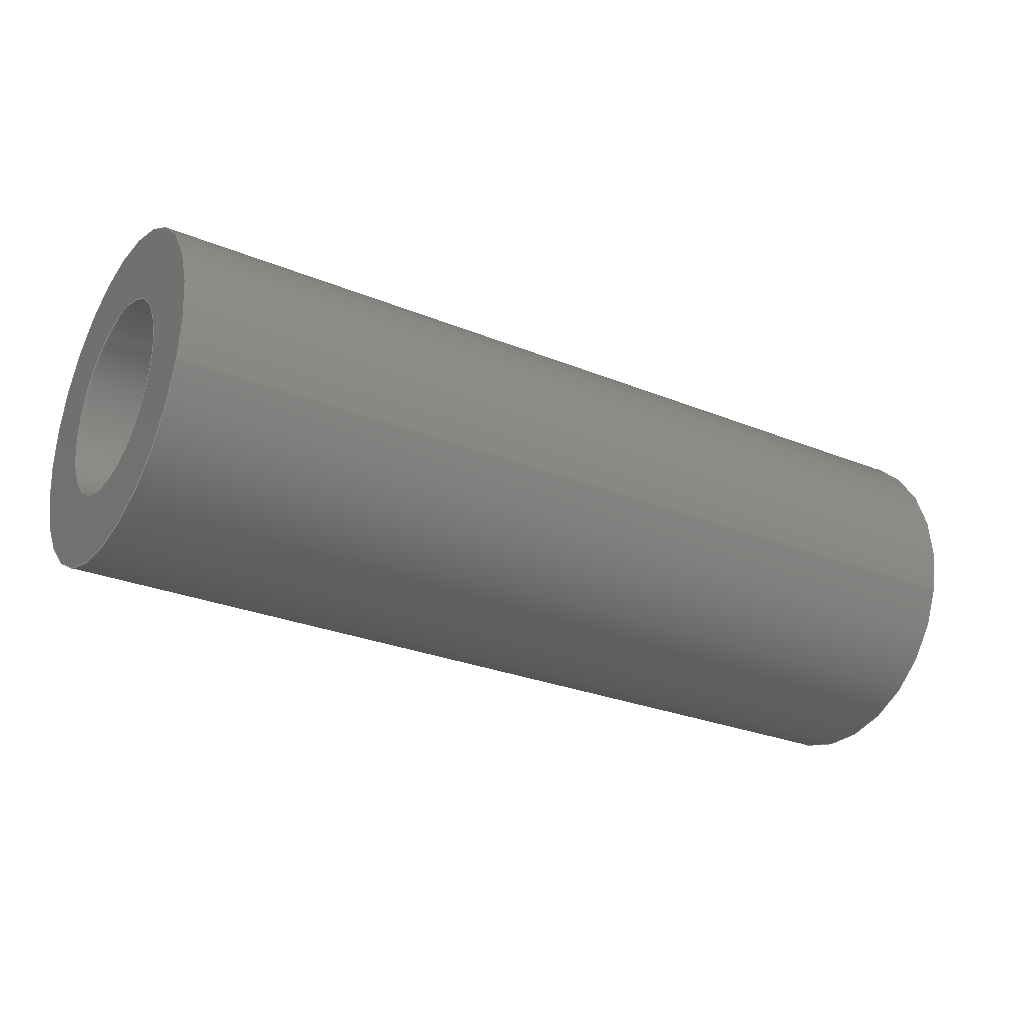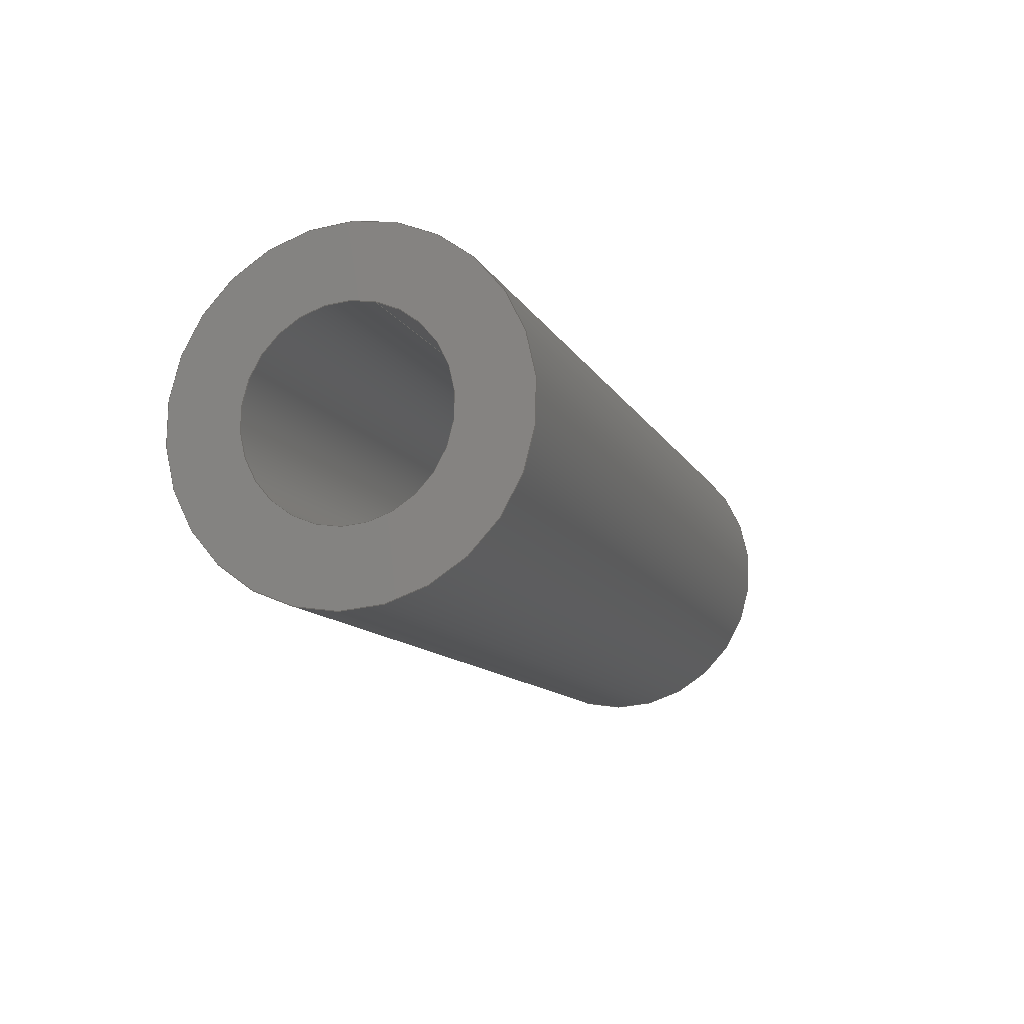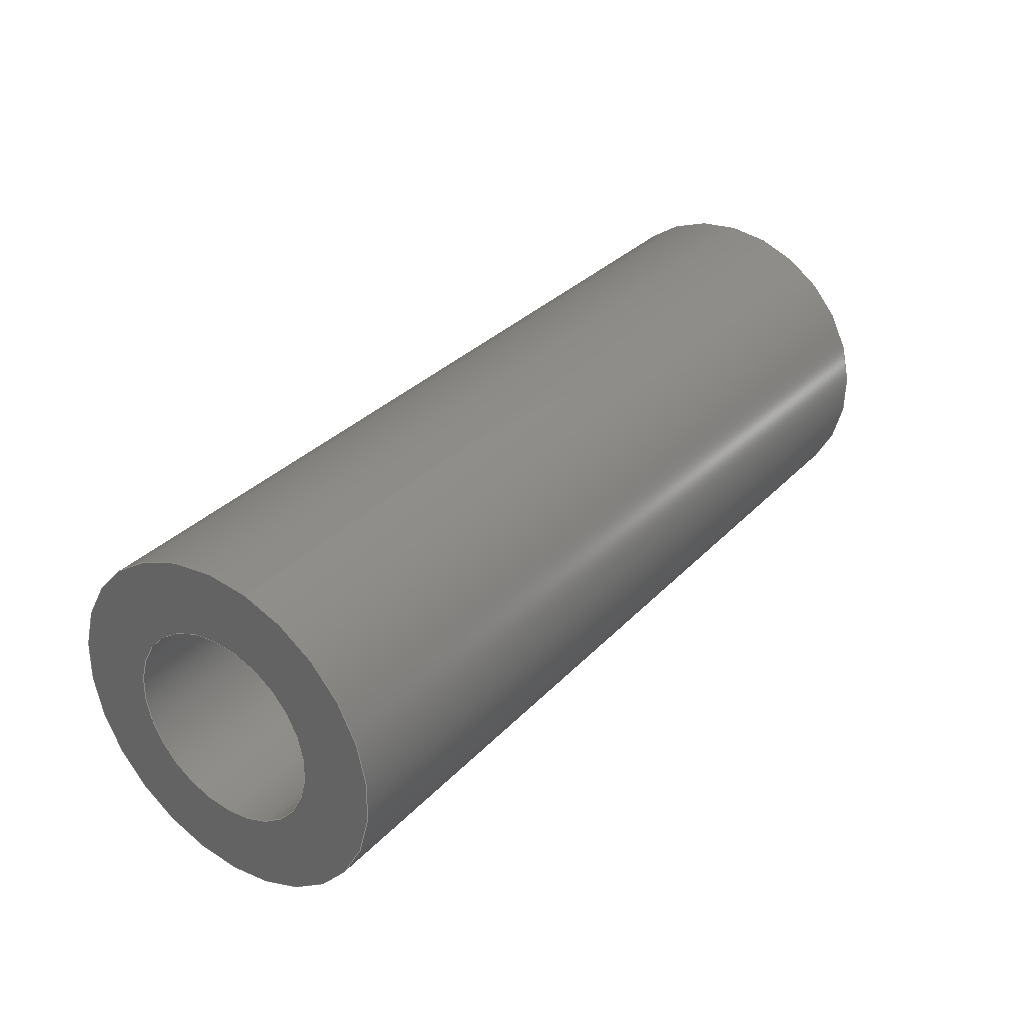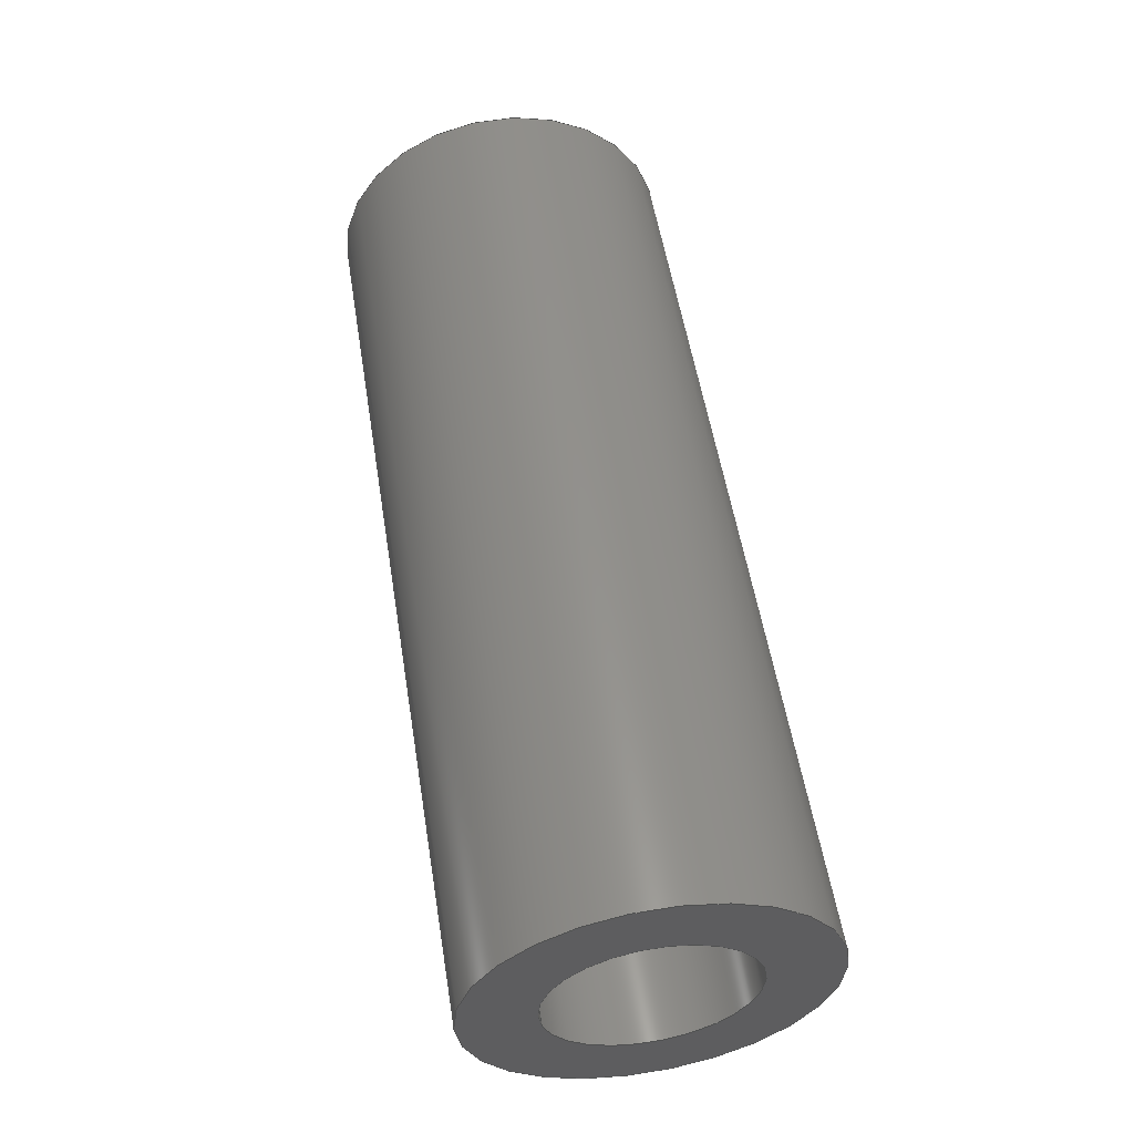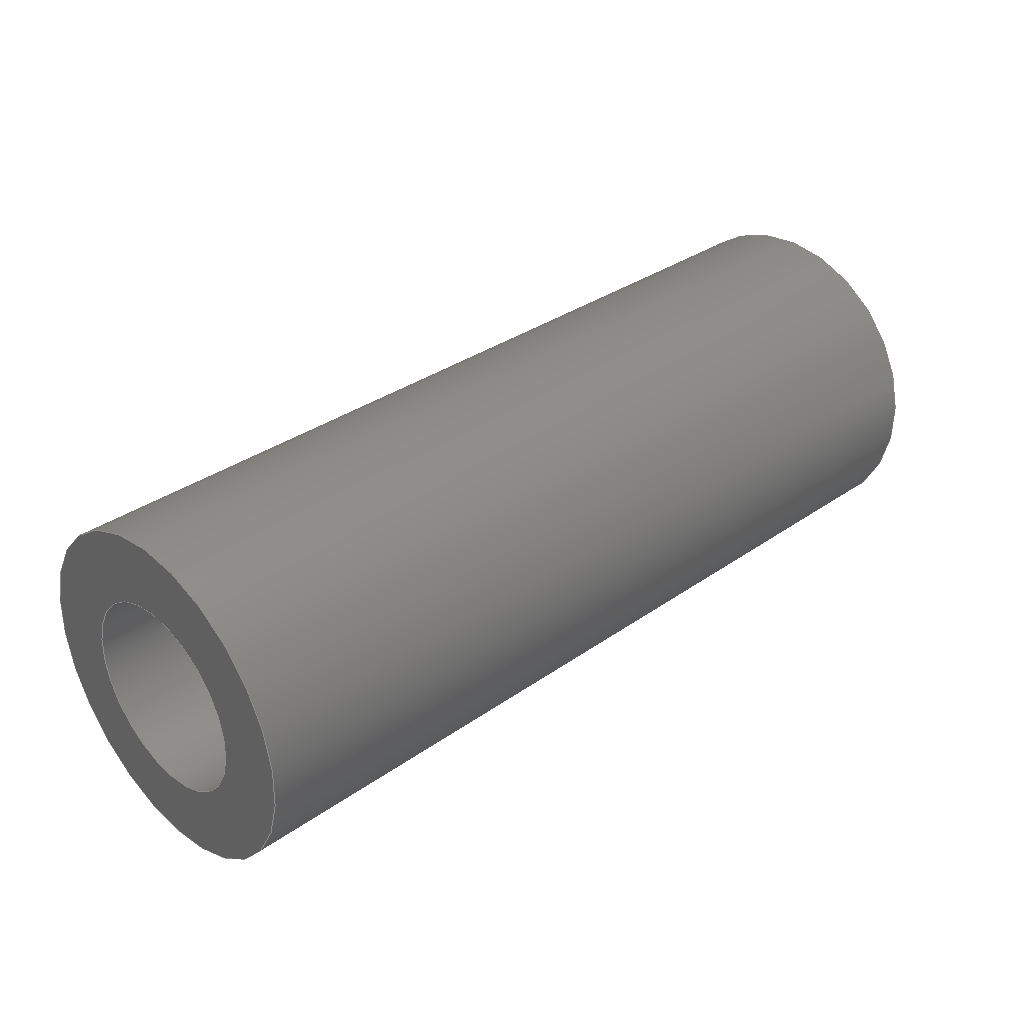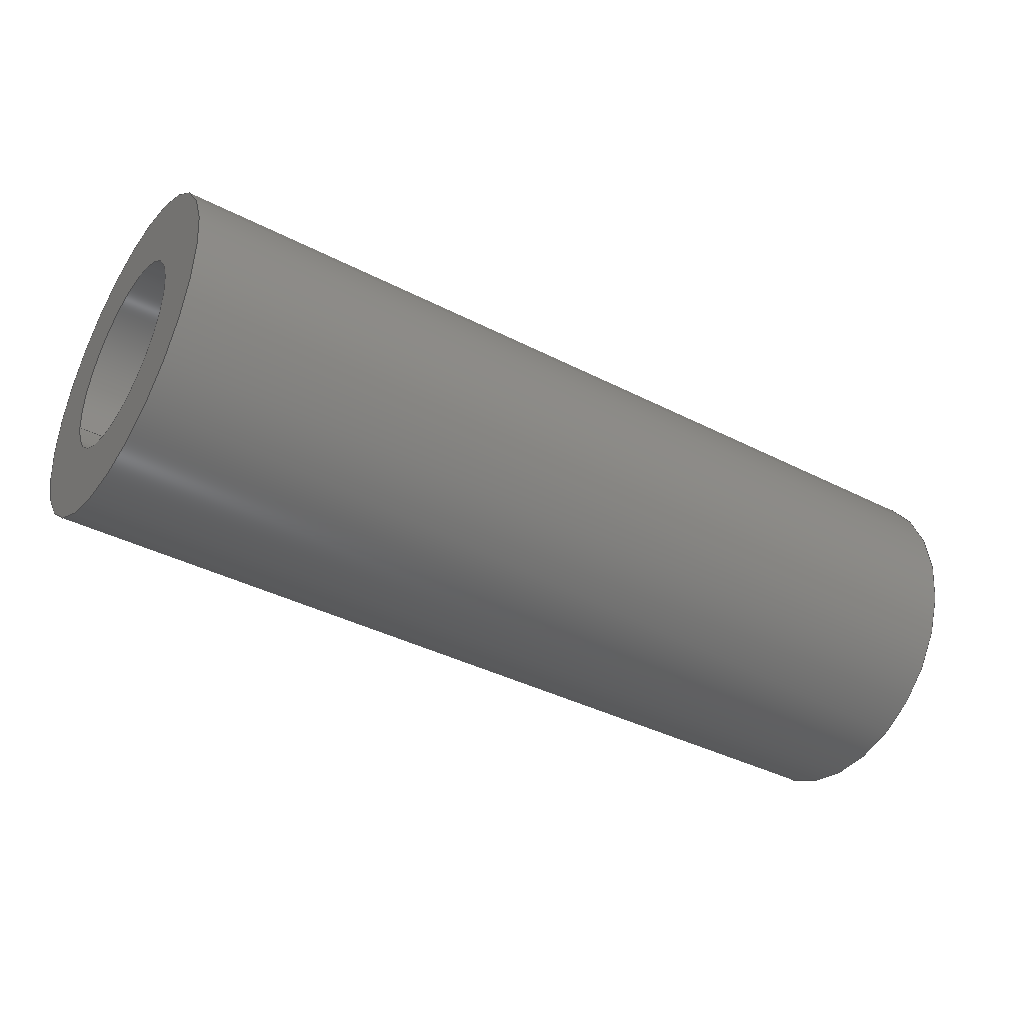
<metadata>
{"format":"step","ext":"step","renderer":"f3d","projection":"perspective","resolution":1024,"background":"white","views":[{"elev":-27.5,"azim":-32.1,"up":"+Y"},{"elev":-11.3,"azim":-71.9,"up":"+Z"},{"elev":32.1,"azim":-54.6,"up":"+Z"},{"elev":54.6,"azim":80.8,"up":"+Y"},{"elev":33.5,"azim":-43.9,"up":"+Z"},{"elev":-38.7,"azim":147.1,"up":"+Y"}]}
</metadata>
<code>
ISO-10303-21;
DATA;
#1=PROPERTY_DEFINITION_REPRESENTATION(#5,#3);
#2=PROPERTY_DEFINITION_REPRESENTATION(#6,#4);
#3=REPRESENTATION('',(#7),#108);
#4=REPRESENTATION('',(#8),#108);
#5=PROPERTY_DEFINITION('pmi validation property','',#113);
#6=PROPERTY_DEFINITION('pmi validation property','',#113);
#7=VALUE_REPRESENTATION_ITEM('number of annotations',COUNT_MEASURE(0));
#8=VALUE_REPRESENTATION_ITEM('number of views',COUNT_MEASURE(0));
#9=SHAPE_REPRESENTATION_RELATIONSHIP('','',#66,#10);
#10=ADVANCED_BREP_SHAPE_REPRESENTATION('',(#64),#108);
#11=CYLINDRICAL_SURFACE('',#74,0.001191);
#12=CYLINDRICAL_SURFACE('',#75,0.0006906);
#13=ORIENTED_EDGE('',*,*,#21,.F.);
#14=ORIENTED_EDGE('',*,*,#22,.T.);
#15=ORIENTED_EDGE('',*,*,#23,.F.);
#16=ORIENTED_EDGE('',*,*,#24,.F.);
#17=ORIENTED_EDGE('',*,*,#24,.T.);
#18=ORIENTED_EDGE('',*,*,#22,.F.);
#19=ORIENTED_EDGE('',*,*,#23,.T.);
#20=ORIENTED_EDGE('',*,*,#21,.T.);
#21=EDGE_CURVE('',#25,#25,#29,.T.);
#22=EDGE_CURVE('',#26,#26,#30,.T.);
#23=EDGE_CURVE('',#27,#27,#31,.F.);
#24=EDGE_CURVE('',#28,#28,#32,.T.);
#25=VERTEX_POINT('',#97);
#26=VERTEX_POINT('',#99);
#27=VERTEX_POINT('',#102);
#28=VERTEX_POINT('',#104);
#29=CIRCLE('',#69,0.0006906);
#30=CIRCLE('',#70,0.001191);
#31=CIRCLE('',#72,0.0006906);
#32=CIRCLE('',#73,0.001191);
#33=EDGE_LOOP('',(#13));
#34=EDGE_LOOP('',(#14));
#35=EDGE_LOOP('',(#15));
#36=EDGE_LOOP('',(#16));
#37=EDGE_LOOP('',(#17));
#38=EDGE_LOOP('',(#18));
#39=EDGE_LOOP('',(#19));
#40=EDGE_LOOP('',(#20));
#41=FACE_BOUND('',#33,.T.);
#42=FACE_BOUND('',#34,.T.);
#43=FACE_BOUND('',#35,.T.);
#44=FACE_BOUND('',#36,.T.);
#45=FACE_BOUND('',#37,.T.);
#46=FACE_BOUND('',#38,.T.);
#47=FACE_BOUND('',#39,.T.);
#48=FACE_BOUND('',#40,.T.);
#49=PLANE('',#68);
#50=PLANE('',#71);
#51=ADVANCED_FACE('',(#41,#42),#49,.T.);
#52=ADVANCED_FACE('',(#43,#44),#50,.F.);
#53=ADVANCED_FACE('',(#45,#46),#11,.T.);
#54=ADVANCED_FACE('',(#47,#48),#12,.F.);
#55=CLOSED_SHELL('',(#51,#52,#53,#54));
#56=STYLED_ITEM('',(#57),#64);
#57=PRESENTATION_STYLE_ASSIGNMENT((#58));
#58=SURFACE_STYLE_USAGE(.BOTH.,#59);
#59=SURFACE_SIDE_STYLE('',(#60));
#60=SURFACE_STYLE_FILL_AREA(#61);
#61=FILL_AREA_STYLE('',(#62));
#62=FILL_AREA_STYLE_COLOUR('',#63);
#63=COLOUR_RGB('',0.1961,0.1961,0.1961);
#64=MANIFOLD_SOLID_BREP('Spring Pin, 1/8-in OD, 1/4-in L',#55);
#65=SHAPE_DEFINITION_REPRESENTATION(#113,#66);
#66=SHAPE_REPRESENTATION('Spring Pin, 1/8-in OD, 1/4-in L',(#67),#108);
#67=AXIS2_PLACEMENT_3D('',#94,#76,#77);
#68=AXIS2_PLACEMENT_3D('',#95,#78,#79);
#69=AXIS2_PLACEMENT_3D('',#96,#80,#81);
#70=AXIS2_PLACEMENT_3D('',#98,#82,#83);
#71=AXIS2_PLACEMENT_3D('',#100,#84,#85);
#72=AXIS2_PLACEMENT_3D('',#101,#86,#87);
#73=AXIS2_PLACEMENT_3D('',#103,#88,#89);
#74=AXIS2_PLACEMENT_3D('',#105,#90,#91);
#75=AXIS2_PLACEMENT_3D('',#106,#92,#93);
#76=DIRECTION('',(0,0,1));
#77=DIRECTION('',(1,0,0));
#78=DIRECTION('',(1,1.84e-17,1.109e-17));
#79=DIRECTION('',(-2.065e-17,0.9659,0.2588));
#80=DIRECTION('',(1,1.84e-17,1.109e-17));
#81=DIRECTION('',(-5.946e-18,-0.2588,0.9659));
#82=DIRECTION('',(1,1.84e-17,1.109e-17));
#83=DIRECTION('',(-5.946e-18,-0.2588,0.9659));
#84=DIRECTION('',(1,1.84e-17,1.109e-17));
#85=DIRECTION('',(-2.065e-17,0.9659,0.2588));
#86=DIRECTION('',(1,1.84e-17,1.109e-17));
#87=DIRECTION('',(-5.946e-18,-0.2588,0.9659));
#88=DIRECTION('',(1,1.84e-17,1.109e-17));
#89=DIRECTION('',(-5.946e-18,-0.2588,0.9659));
#90=DIRECTION('',(1,1.84e-17,1.109e-17));
#91=DIRECTION('',(-5.946e-18,-0.2588,0.9659));
#92=DIRECTION('',(1,1.84e-17,1.109e-17));
#93=DIRECTION('',(-5.946e-18,-0.2588,0.9659));
#94=CARTESIAN_POINT('',(0,0,0));
#95=CARTESIAN_POINT('',(0.02179,0.719,-0.02809));
#96=CARTESIAN_POINT('',(0.02179,0.7169,-0.02024));
#97=CARTESIAN_POINT('',(0.02179,0.7167,-0.01957));
#98=CARTESIAN_POINT('',(0.02179,0.7169,-0.02024));
#99=CARTESIAN_POINT('',(0.02179,0.7165,-0.01909));
#100=CARTESIAN_POINT('',(0.01544,0.719,-0.02809));
#101=CARTESIAN_POINT('',(0.01544,0.7169,-0.02024));
#102=CARTESIAN_POINT('',(0.01544,0.7167,-0.01957));
#103=CARTESIAN_POINT('',(0.01544,0.7169,-0.02024));
#104=CARTESIAN_POINT('',(0.01544,0.7165,-0.01909));
#105=CARTESIAN_POINT('',(0.01544,0.7169,-0.02024));
#106=CARTESIAN_POINT('',(0.01544,0.7169,-0.02024));
#107=MECHANICAL_DESIGN_GEOMETRIC_PRESENTATION_REPRESENTATION('',(#56),#108);
#108=(
GEOMETRIC_REPRESENTATION_CONTEXT(3)
GLOBAL_UNCERTAINTY_ASSIGNED_CONTEXT((#109))
GLOBAL_UNIT_ASSIGNED_CONTEXT((#112,#111,#110))
REPRESENTATION_CONTEXT('Spring Pin, 1/8-in OD, 1/4-in L',
'TOP_LEVEL_ASSEMBLY_PART')
);
#109=UNCERTAINTY_MEASURE_WITH_UNIT(LENGTH_MEASURE(5e-06),#112,
'DISTANCE_ACCURACY_VALUE','Maximum Tolerance applied to model');
#110=(
NAMED_UNIT(*)
SI_UNIT($,.STERADIAN.)
SOLID_ANGLE_UNIT()
);
#111=(
NAMED_UNIT(*)
PLANE_ANGLE_UNIT()
SI_UNIT($,.RADIAN.)
);
#112=(
LENGTH_UNIT()
NAMED_UNIT(*)
SI_UNIT($,.METRE.)
);
#113=PRODUCT_DEFINITION_SHAPE('','',#114);
#114=PRODUCT_DEFINITION('','',#116,#115);
#115=PRODUCT_DEFINITION_CONTEXT('',#122,'design');
#116=PRODUCT_DEFINITION_FORMATION_WITH_SPECIFIED_SOURCE('','',#118,
 .NOT_KNOWN.);
#117=PRODUCT_RELATED_PRODUCT_CATEGORY('','',(#118));
#118=PRODUCT('Spring Pin, 1/8-in OD, 1/4-in L',
'Spring Pin, 1/8-in OD, 1/4-in L','Spring Pin, 1/8-in OD, 1/4-in L',(#120));
#119=PRODUCT_CATEGORY('','');
#120=PRODUCT_CONTEXT('',#122,'mechanical');
#121=APPLICATION_PROTOCOL_DEFINITION('international standard',
'automotive_design',2010,#122);
#122=APPLICATION_CONTEXT(
'core data for automotive mechanical design processes');
ENDSEC;
END-ISO-10303-21;

</code>
